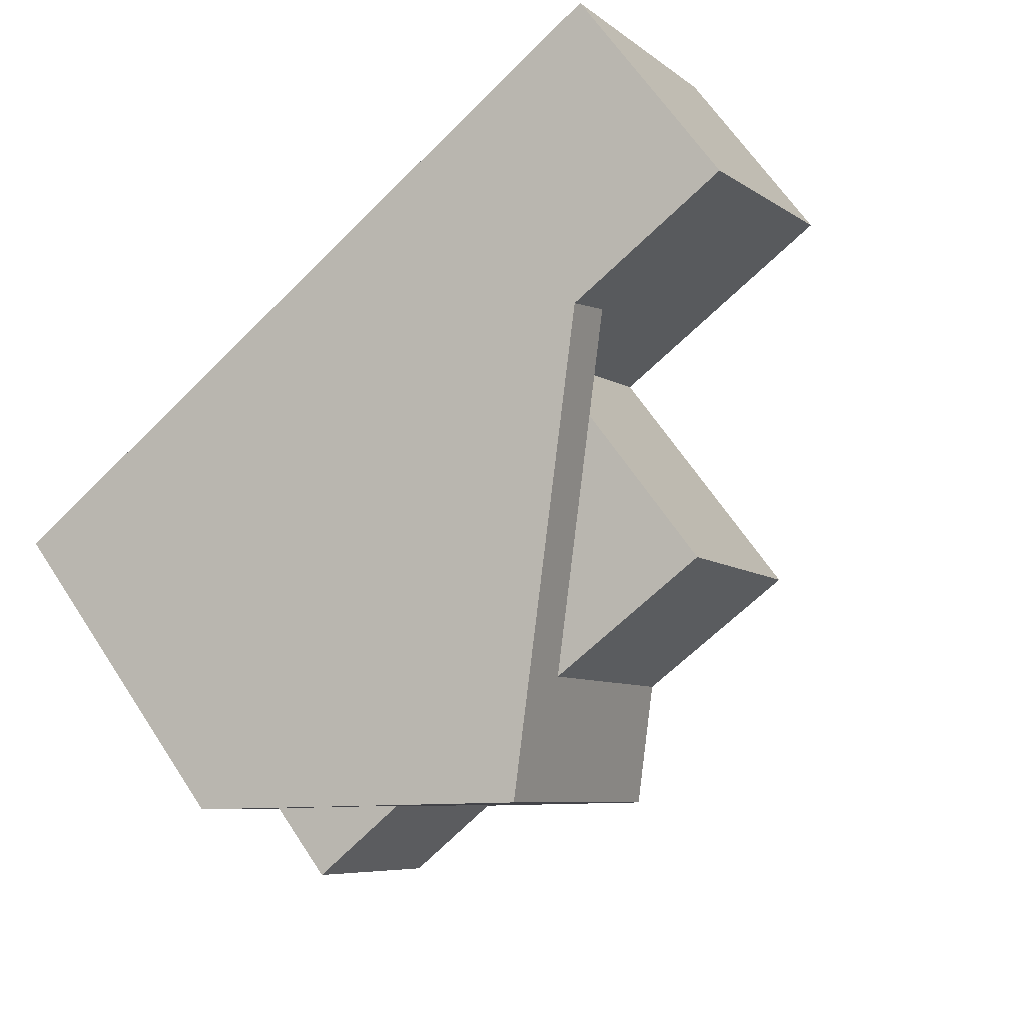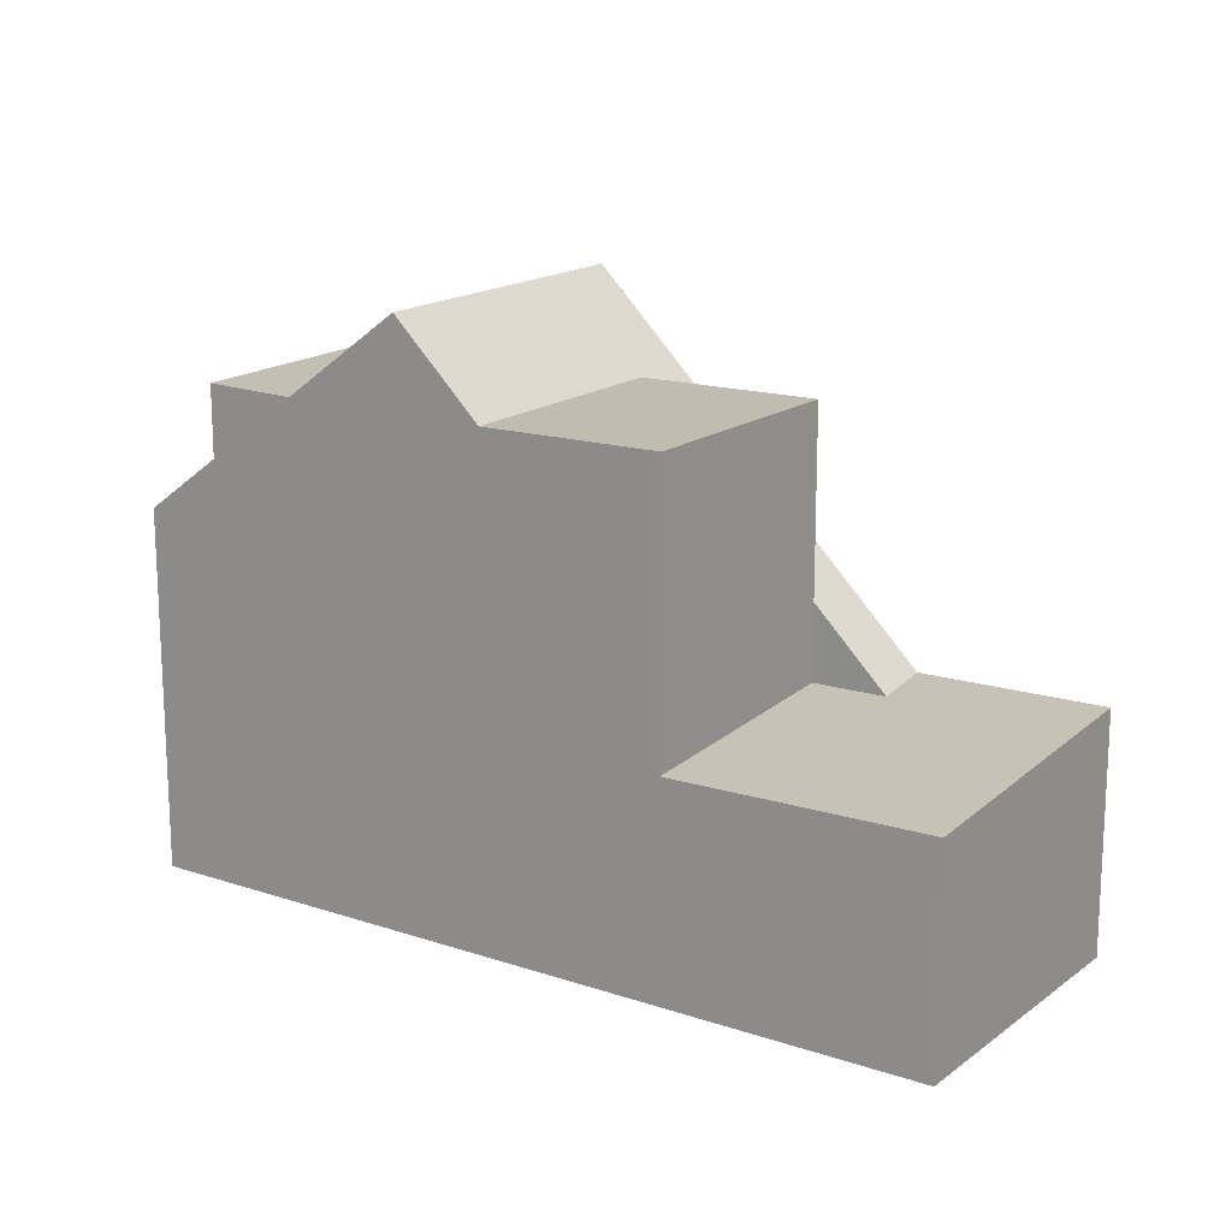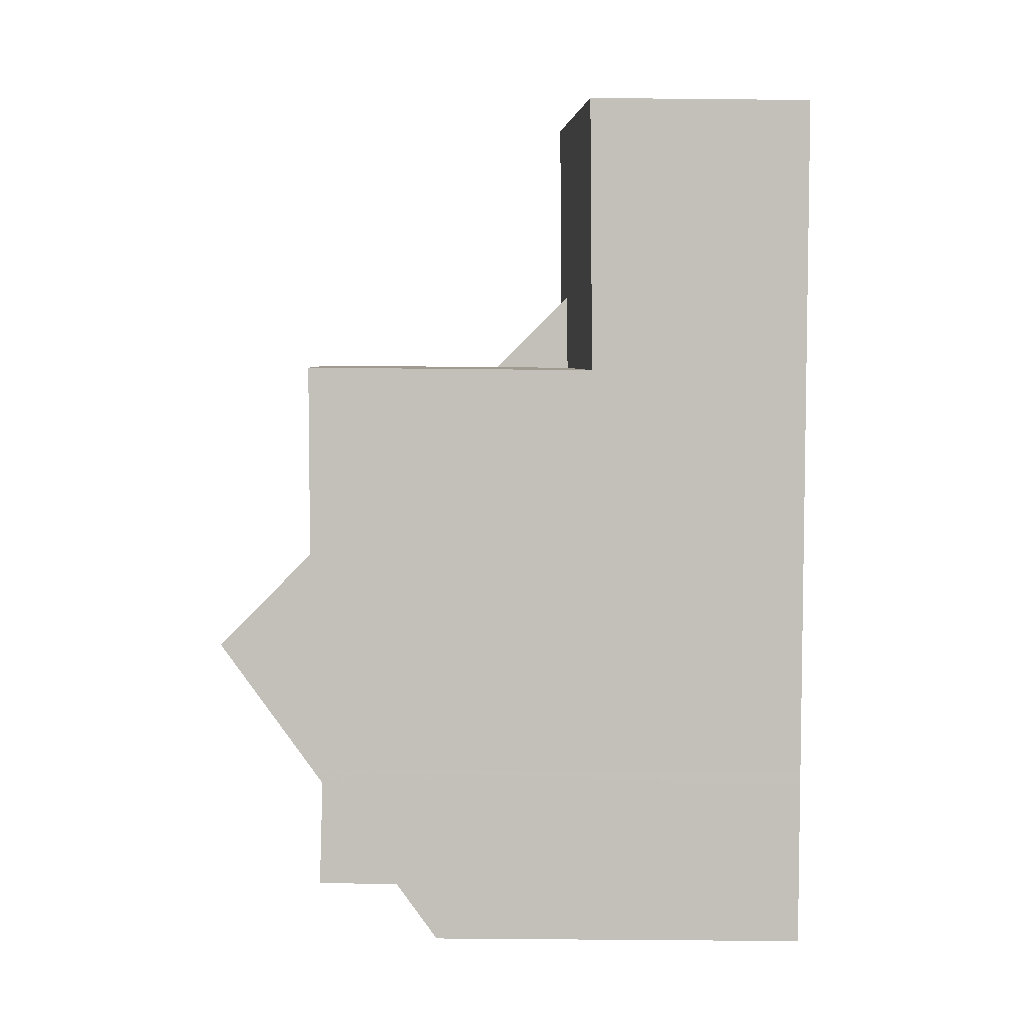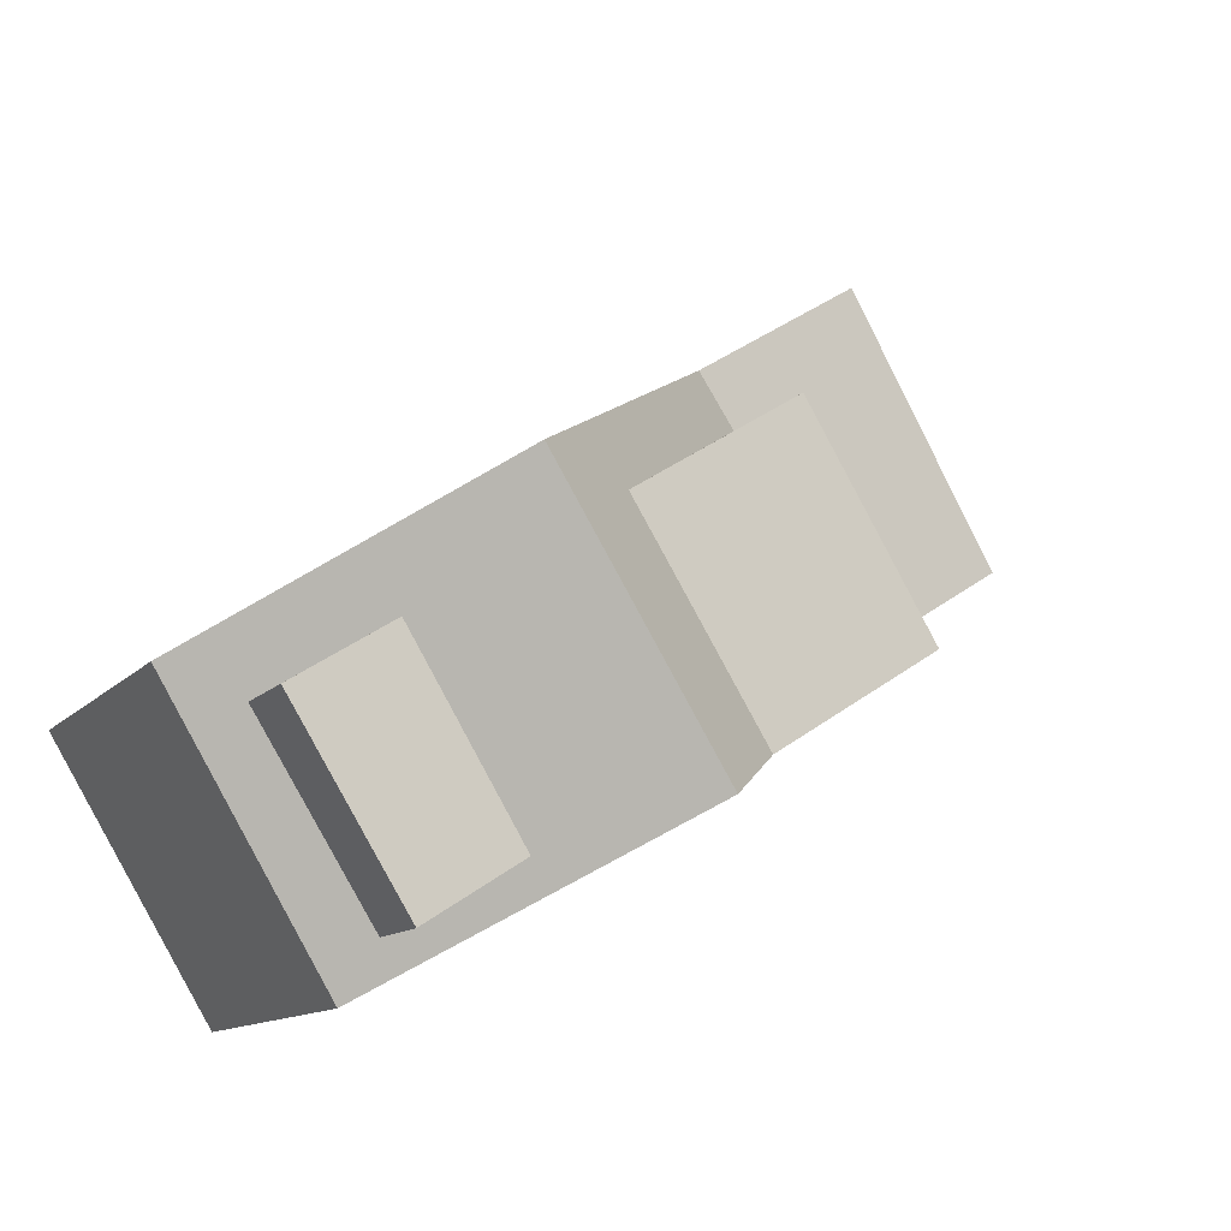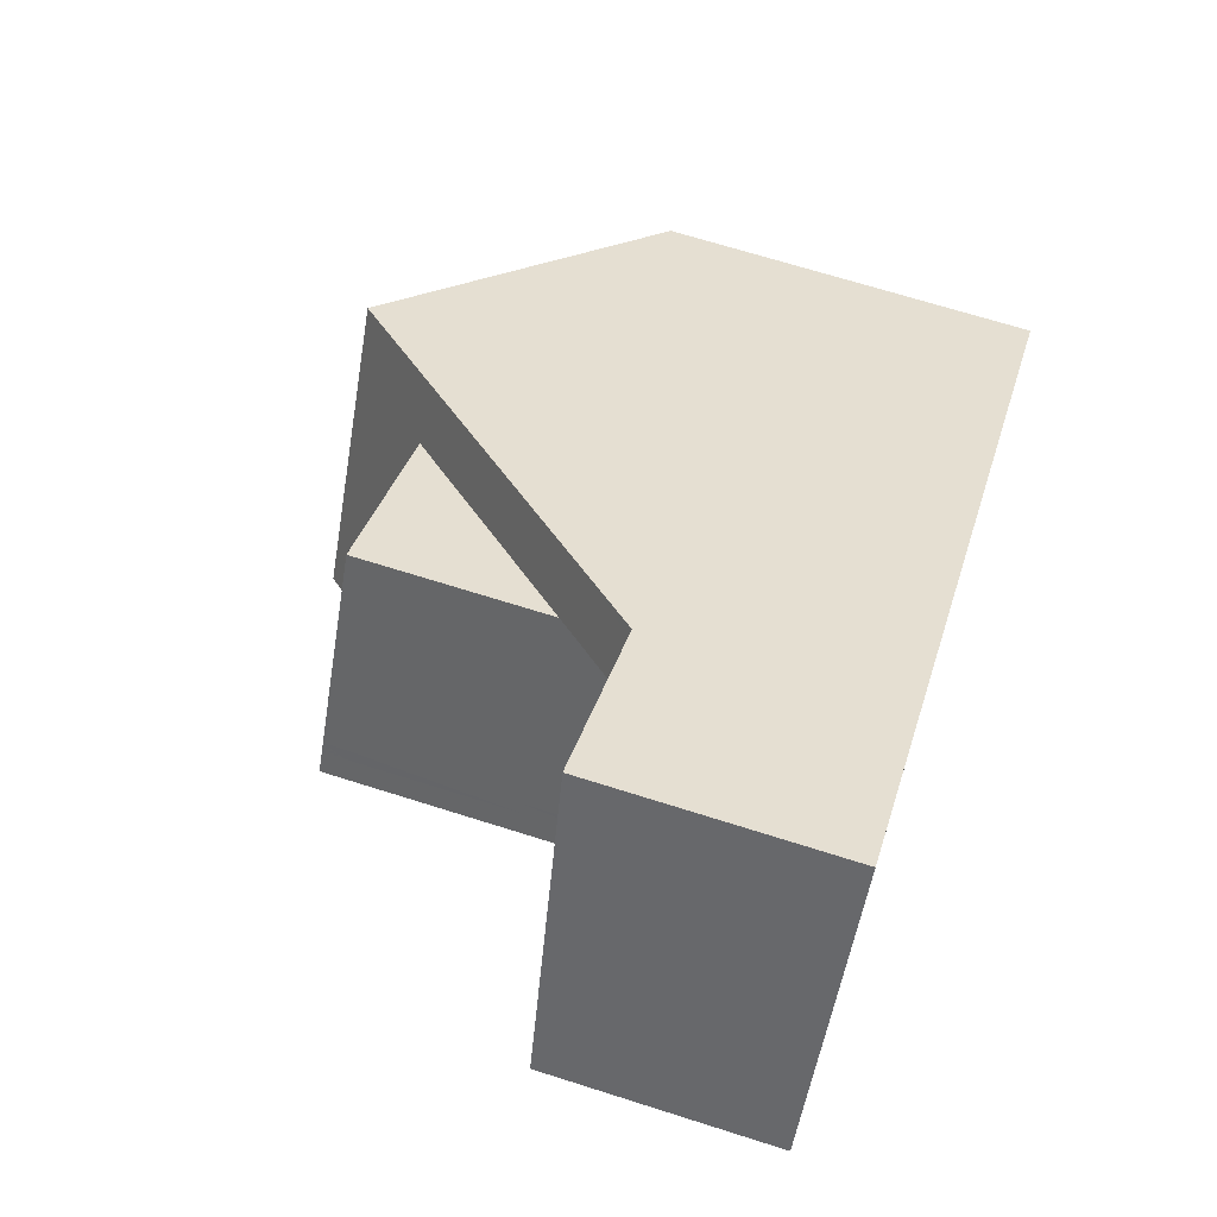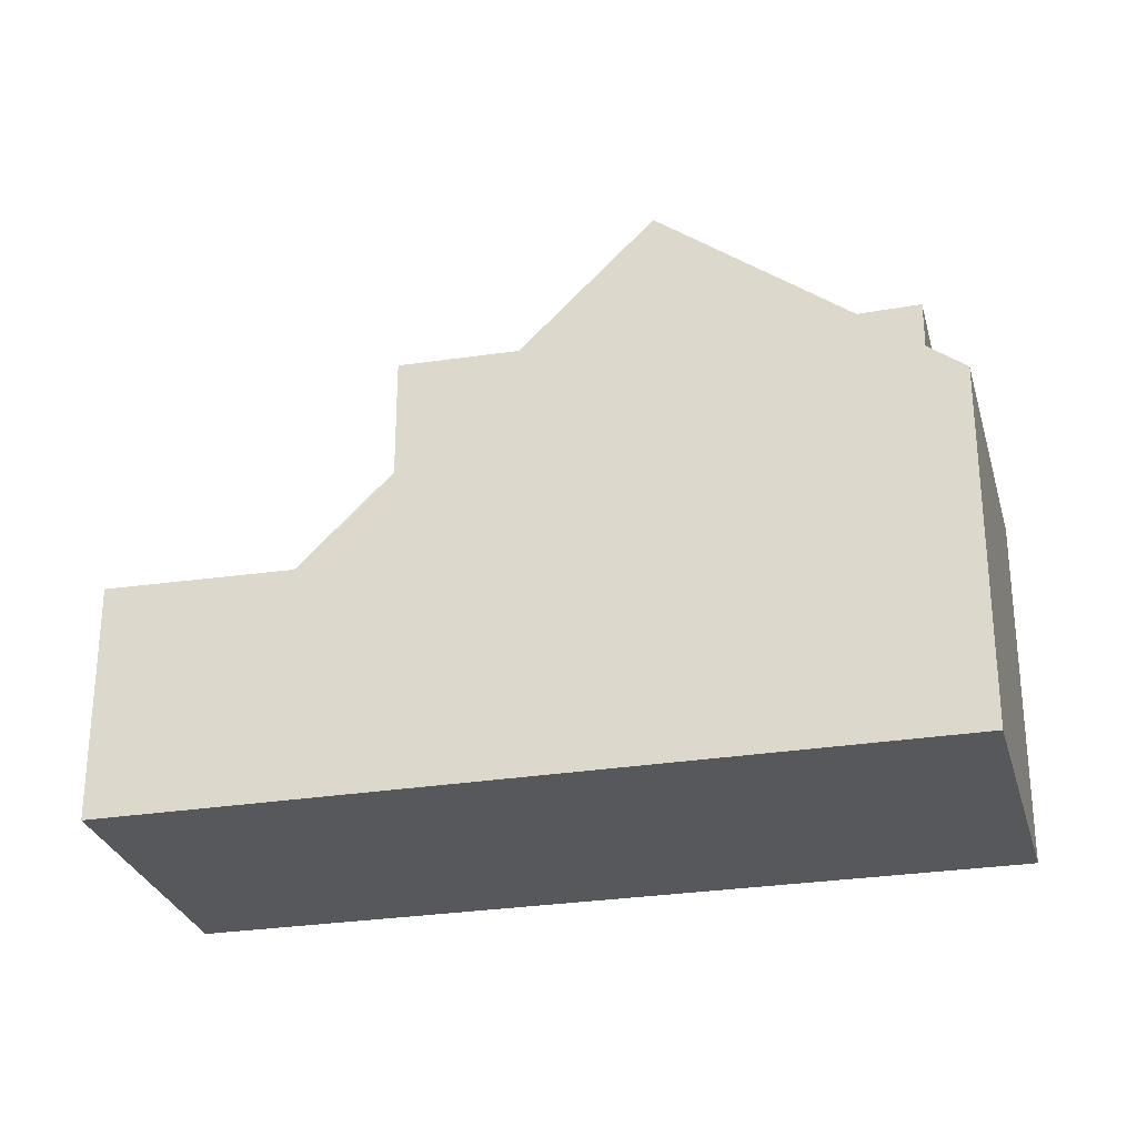
<metadata>
{"format":"obj","ext":"obj","renderer":"f3d","projection":"perspective","resolution":1024,"background":"white","views":[{"elev":64.3,"azim":-33.3,"up":"+Y"},{"elev":17.0,"azim":66.5,"up":"+Z"},{"elev":-54.9,"azim":89.4,"up":"+Y"},{"elev":-11.8,"azim":-23.9,"up":"+Y"},{"elev":67.9,"azim":107.7,"up":"+Y"},{"elev":-28.4,"azim":-134.2,"up":"+Z"}]}
</metadata>
<code>
v -426.6 -1596 4.318
v -428.5 -1593 4.337
v -420.1 -1587 2.841
v -418.1 -1590 2.585
v -423.6 -1594 6.903
v -425.5 -1591 6.895
v -424.9 -1595 5.81
v -426.8 -1591 5.81
v -426.9 -1592 5.729
v -425 -1595 5.717
v -426.7 -1592 5.81
v -426.8 -1592 5.728
v -428.4 -1593 4.336
v -425.5 -1591 6.895
v -423.6 -1594 6.903
v -420.8 -1592 2.533
v -421 -1592 2.552
v -418.3 -1590 2.604
v -422.3 -1590 2.736
v -419.7 -1588 2.787
v -418.3 -1590 2.603
v -419.2 -1589 2.728
v -420 -1591 2.57
v -421.5 -1589 2.751
v -420.8 -1592 2.533
v -422 -1588 2.804
v -419.9 -1591 2.552
v -421.5 -1589 2.751
v -422.7 -1593 5.848
v -422 -1588 2.804
v -420.8 -1592 3.684
v -424.6 -1590 5.848
v -422.7 -1593 5.848
v -424.2 -1591 5.848
v -420.8 -1592 5.881
v -426.5 -1592 5.726
v -424.1 -1591 5.671
v -420.8 -1592 5.622
v -424.5 -1590 5.674
v -425.2 -1594 5.718
v -425.5 -1591 6.895
v -425.5 -1591 6.895
v -424.6 -1590 5.848
v -420 -1587 2.834
v -421.9 -1589 2.796
v -421.9 -1589 2.796
v -424.4 -1590 5.673
v -422.3 -1590 2.736
v -422.3 -1590 5.631
v -422.3 -1590 5.881
v -422.7 -1589 3.643
v -422.7 -1589 3.642
v -422.3 -1590 3.651
v -420.8 -1592 5.881
v -422.8 -1593 5.848
v -423.8 -1594 6.902
v -422.8 -1593 5.848
v -421 -1592 5.881
v -421 -1592 2.552
v -425.1 -1594 5.718
v -425 -1594 5.81
v -426.7 -1595 4.32
v -421 -1592 3.681
v -421 -1592 5.881
v -421 -1592 5.623
v -423.8 -1594 6.902
v -428.4 -1593 4.343
v -426.7 -1595 4.361
v -428.5 -1593 4.342
v -426.5 -1596 4.363
v -424.2 -1591 5.848
v -424.1 -1591 5.671
v -427.6 -1593 5.753
v -425.1 -1591 6.897
v -424.2 -1591 5.848
v -422.3 -1590 5.881
v -422.3 -1590 3.651
v -426.5 -1592 5.726
v -426.4 -1592 5.81
v -428.1 -1593 4.333
v -428.1 -1593 4.346
v -425.1 -1591 6.897
v -427.6 -1593 4.719
v -421.5 -1589 2.751
v -426.5 -1592 5.726
v -422.3 -1590 2.736
v -422.3 -1590 3.651
v -422.3 -1590 5.881
v -422.3 -1590 5.631
v -418.2 -1590 2.585
v -426.3 -1595 4.733
v -427.6 -1593 4.719
v -426.2 -1595 4.734
v -428 -1592 4.715
v -428 -1592 4.716
v -426.1 -1595 4.736
v -426.3 -1595 5.744
v -427.6 -1593 5.753
v -427.6 -1593 5.753
v -427.6 -1593 4.719
v -422.9 -1593 5.848
v -426.3 -1595 5.744
v -423.8 -1594 6.902
v -421 -1592 5.881
v -422.9 -1593 5.848
v -425.1 -1594 5.81
v -425.2 -1594 5.718
v -426.7 -1595 4.36
v -426.8 -1595 4.32
v -423.8 -1594 6.902
v -426.3 -1595 4.733
v -426.3 -1595 4.733
v -418.3 -1590 2.613
v -418.4 -1590 2.613
v -420.1 -1591 2.579
v -421 -1592 2.561
v -425.2 -1594 5.718
v -421 -1592 2.561
v -426.3 -1595 5.744
v -421 -1592 3.68
v -421 -1592 5.623
v -421 -1592 5.881
v -426.7 -1595 4.32
v -426.6 -1596 4.318
v -426.6 -1596 0
v -426.7 -1595 0
v -428.5 -1593 4.342
v -428.5 -1593 4.337
v -428.5 -1593 0
v -428.5 -1593 0
v -420 -1587 2.834
v -420.1 -1587 2.841
v -420.1 -1587 0
v -420 -1587 0
v -418.2 -1590 2.585
v -418.1 -1590 2.585
v -418.1 -1590 -4.441e-16
v -418.2 -1590 0
v -424.9 -1595 5.81
v -423.6 -1594 6.903
v -423.6 -1594 0
v -424.9 -1595 0
v -425 -1595 5.717
v -424.9 -1595 5.81
v -424.9 -1595 0
v -425 -1595 0
v -425.5 -1591 6.895
v -426.8 -1591 5.81
v -426.8 -1591 -8.882e-16
v -425.5 -1591 0
v -426.8 -1591 5.81
v -426.9 -1592 5.729
v -426.9 -1592 -8.882e-16
v -426.8 -1591 -8.882e-16
v -426.1 -1595 4.736
v -425 -1595 5.717
v -425 -1595 0
v -426.1 -1595 0
v -428.5 -1593 4.337
v -428.4 -1593 4.336
v -428.4 -1593 0
v -428.5 -1593 0
v -424.6 -1590 5.848
v -425.5 -1591 6.895
v -425.5 -1591 0
v -424.6 -1590 8.882e-16
v -418.1 -1590 2.585
v -418.3 -1590 2.604
v -418.3 -1590 0
v -418.1 -1590 -4.441e-16
v -419.2 -1589 2.728
v -419.7 -1588 2.787
v -419.7 -1588 -4.441e-16
v -419.2 -1589 0
v -418.3 -1590 2.613
v -419.2 -1589 2.728
v -419.2 -1589 0
v -418.3 -1590 4.441e-16
v -420.8 -1592 2.533
v -419.9 -1591 2.552
v -419.9 -1591 0
v -420.8 -1592 0
v -420.1 -1587 2.841
v -422 -1588 2.804
v -422 -1588 0
v -420.1 -1587 0
v -424.5 -1590 5.674
v -424.6 -1590 5.848
v -424.6 -1590 8.882e-16
v -424.5 -1590 0
v -423.6 -1594 6.903
v -422.7 -1593 5.848
v -422.7 -1593 0
v -423.6 -1594 0
v -422.7 -1589 3.642
v -424.5 -1590 5.674
v -424.5 -1590 0
v -422.7 -1589 -4.441e-16
v -419.7 -1588 2.787
v -420 -1587 2.834
v -420 -1587 0
v -419.7 -1588 -4.441e-16
v -422 -1588 2.804
v -422.7 -1589 3.642
v -422.7 -1589 -4.441e-16
v -422 -1588 0
v -422.7 -1593 5.848
v -420.8 -1592 5.881
v -420.8 -1592 0
v -422.7 -1593 0
v -426.8 -1595 4.32
v -426.7 -1595 4.32
v -426.7 -1595 0
v -426.8 -1595 0
v -428 -1592 4.715
v -428.5 -1593 4.342
v -428.5 -1593 0
v -428 -1592 0
v -426.6 -1596 4.318
v -426.5 -1596 4.363
v -426.5 -1596 0
v -426.6 -1596 0
v -428.4 -1593 4.336
v -428.1 -1593 4.333
v -428.1 -1593 0
v -428.4 -1593 0
v -419.9 -1591 2.552
v -418.2 -1590 2.585
v -418.2 -1590 0
v -419.9 -1591 0
v -426.9 -1592 5.729
v -428 -1592 4.715
v -428 -1592 0
v -426.9 -1592 -8.882e-16
v -426.5 -1596 4.363
v -426.1 -1595 4.736
v -426.1 -1595 0
v -426.5 -1596 0
v -428.1 -1593 4.333
v -426.8 -1595 4.32
v -426.8 -1595 0
v -428.1 -1593 0
v -418.3 -1590 2.604
v -418.3 -1590 2.613
v -418.3 -1590 4.441e-16
v -418.3 -1590 0
v -420.1 -1587 0
v -418.1 -1590 0
v -426.6 -1596 0
v -428.5 -1593 0
f 21 18 4 90
f 11 8 6 41
f 67 13 2 69
f 12 9 8 11
f 61 7 10 60
f 70 1 62 68
f 42 14 32 43
f 114 22 113
f 45 30 3 44
f 115 24 20 22 114
f 116 19 24 115
f 27 16 17 23
f 50 34 37 49
f 52 26 46 51
f 100 36 99
f 49 37 53
f 43 32 39 47
f 56 5 7 61
f 55 33 15 66
f 44 20 24 45
f 51 47 39 52
f 48 28 53
f 58 54 29 57
f 105 75 76 104
f 107 78 79 106
f 109 80 81 108
f 63 31 25 59
f 64 35 38 65
f 65 38 31 63
f 106 79 74 103
f 110 82 71 101
f 111 83 73 102
f 108 81 92 112
f 95 67 69 94
f 96 70 68 93
f 71 43 47 72
f 72 47 51 77
f 78 12 11 79
f 80 13 67 81
f 79 11 41 74
f 82 42 43 71
f 77 51 46 84
f 92 81 67 95
f 120 63 59 118
f 122 64 65 121
f 121 65 63 120
f 90 27 23 21
f 94 9 12 95
f 93 60 10 96
f 91 40 97
f 95 12 78 92
f 104 58 57 105
f 106 61 60 107
f 108 68 62 109
f 103 56 61 106
f 101 55 66 110
f 112 93 68 108
f 113 18 21 114
f 114 21 23 115
f 115 23 17 116
f 119 98 85 117
f 118 86 87 120
f 121 89 88 122
f 120 87 89 121
f 107 60 93 112
f 124 125 126 123
f 128 129 130 127
f 132 133 134 131
f 136 137 138 135
f 140 141 142 139
f 144 145 146 143
f 148 149 150 147
f 152 153 154 151
f 156 157 158 155
f 160 161 162 159
f 164 165 166 163
f 168 169 170 167
f 172 173 174 171
f 176 177 178 175
f 180 181 182 179
f 184 185 186 183
f 188 189 190 187
f 192 193 194 191
f 196 197 198 195
f 200 201 202 199
f 204 205 206 203
f 208 209 210 207
f 212 213 214 211
f 216 217 218 215
f 220 221 222 219
f 224 225 226 223
f 228 229 230 227
f 232 233 234 231
f 236 237 238 235
f 240 241 242 239
f 244 245 246 243
f 248 249 250 247

</code>
